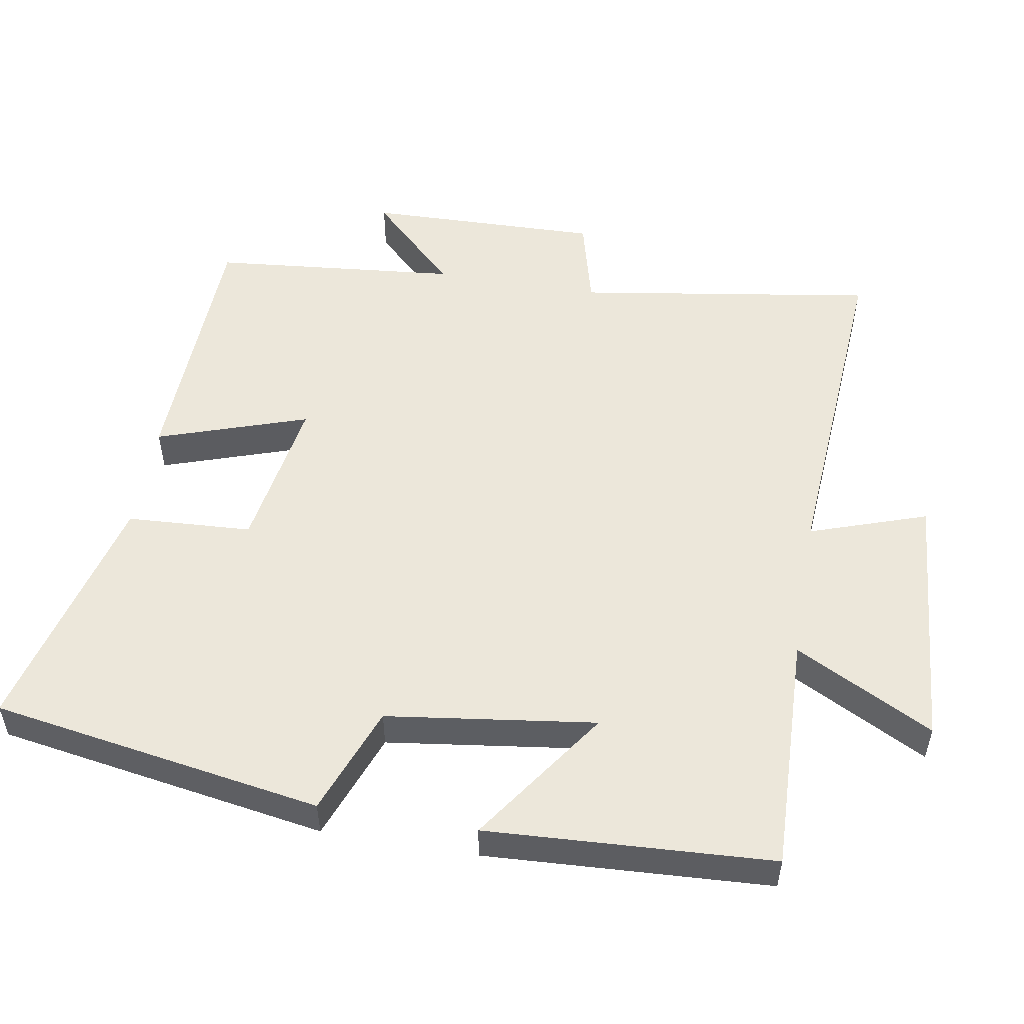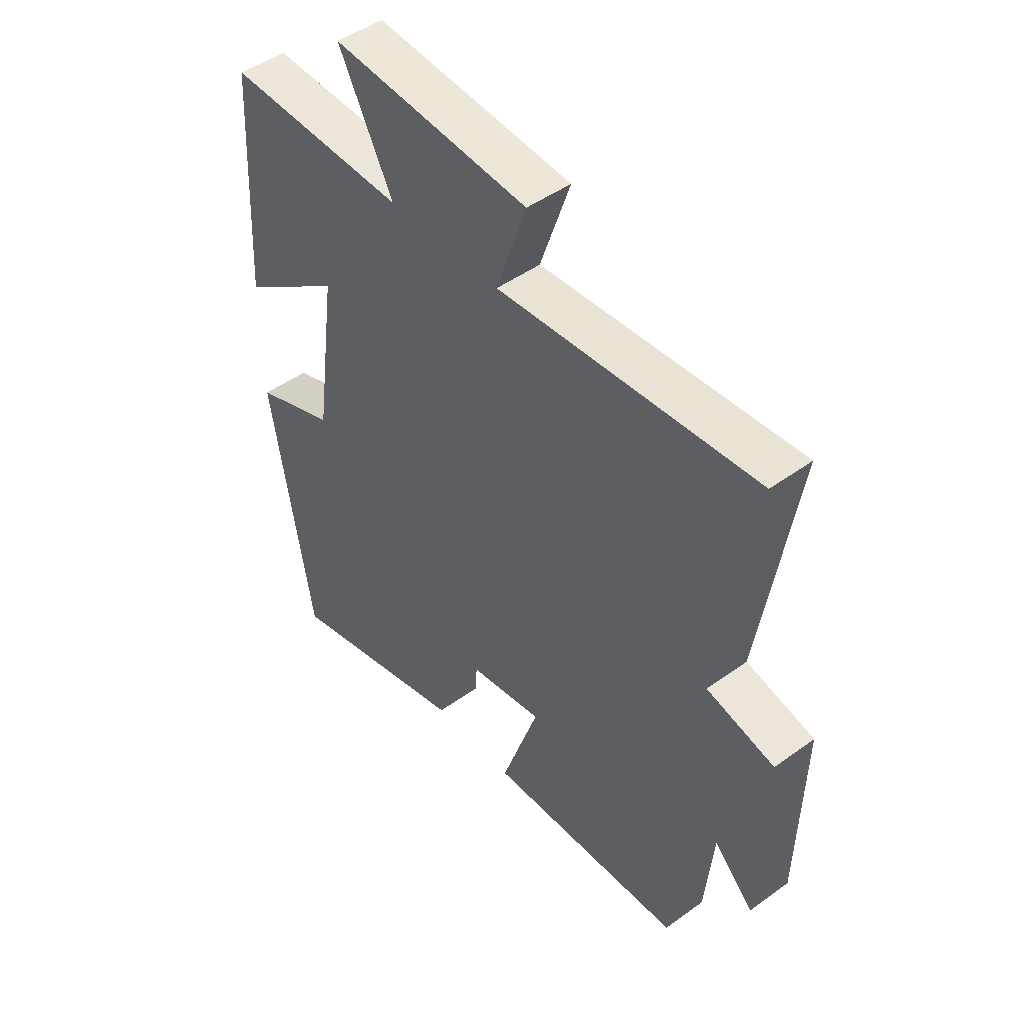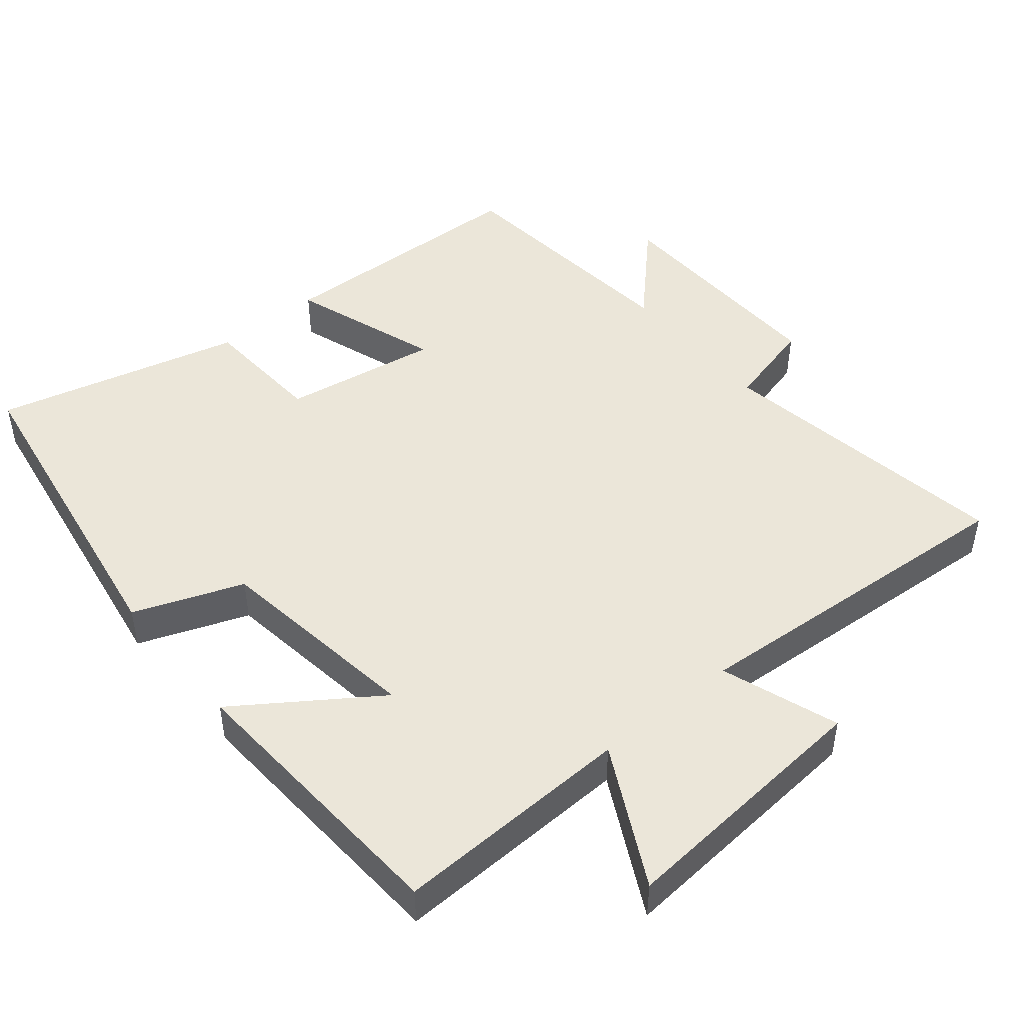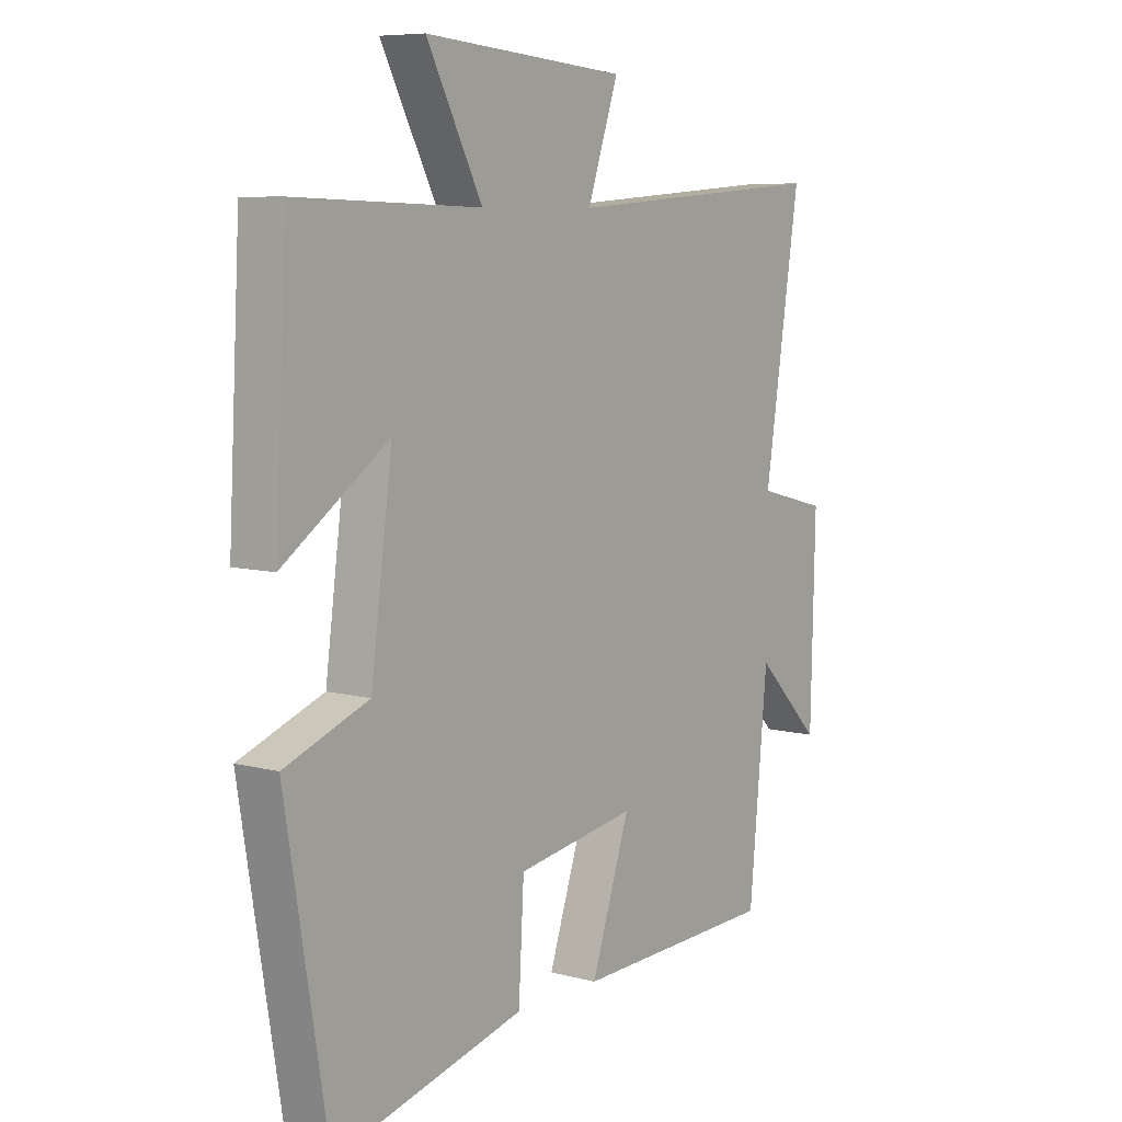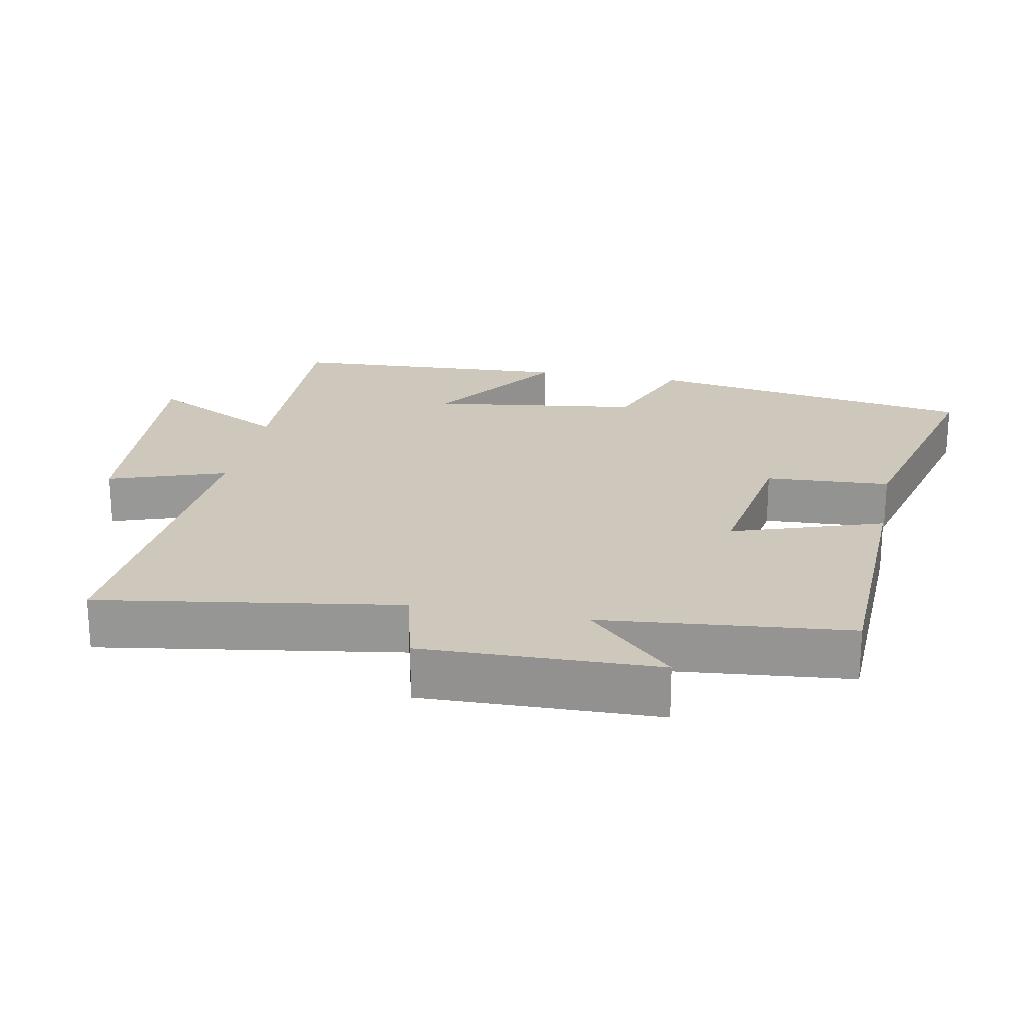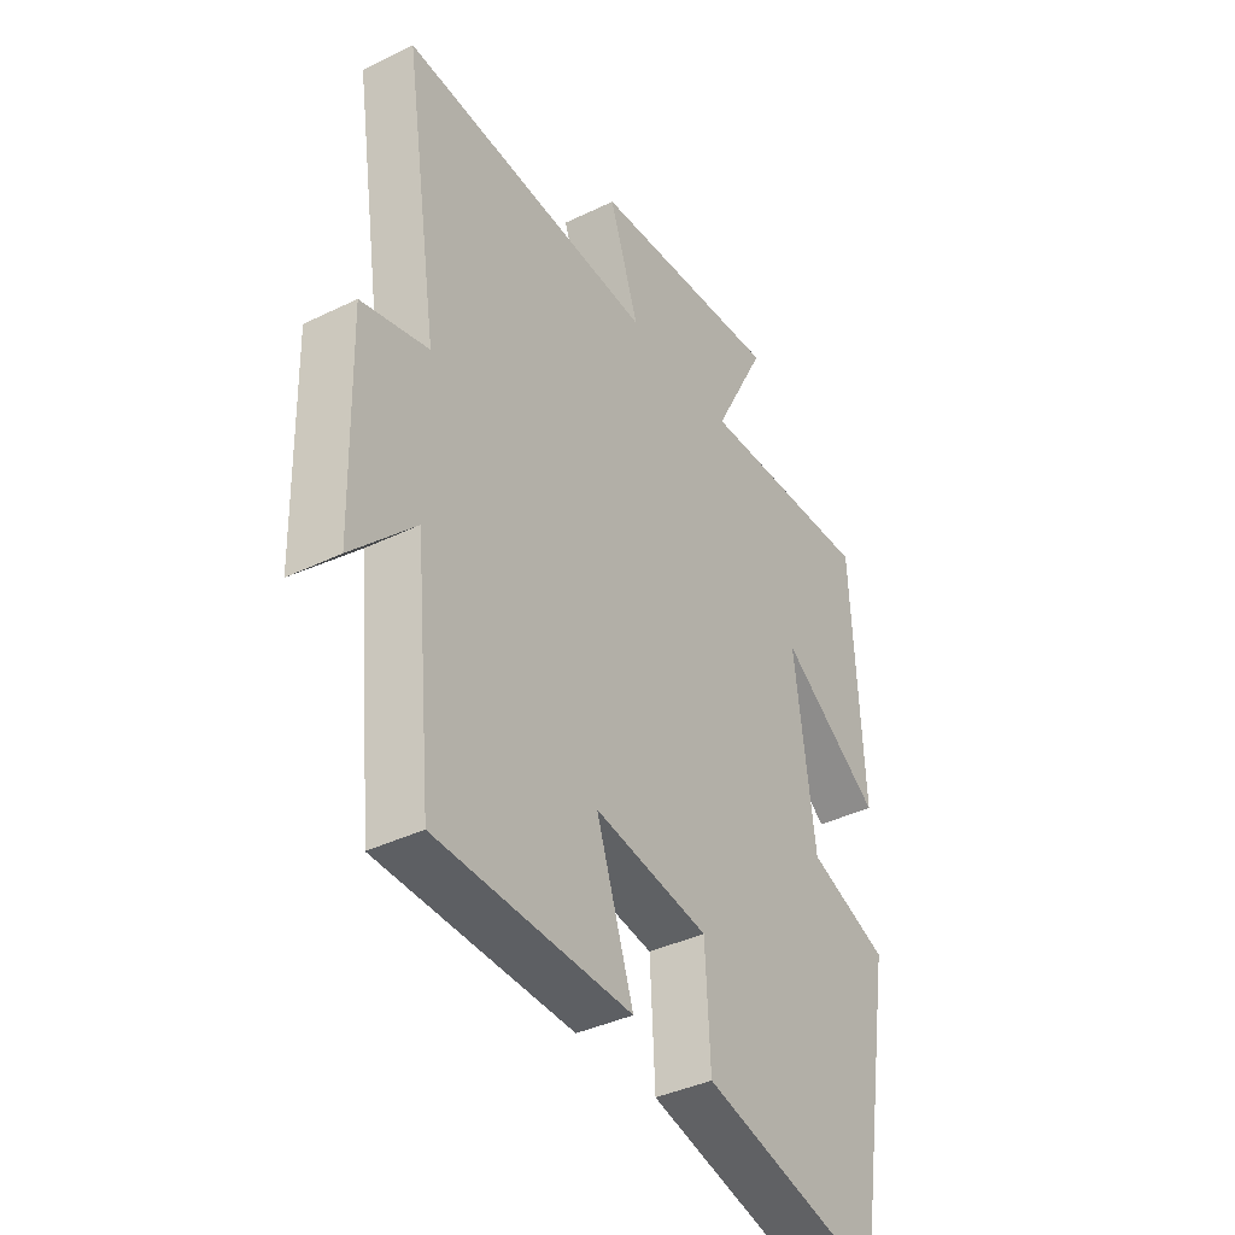
<metadata>
{"format":"obj","ext":"obj","renderer":"f3d","projection":"perspective","resolution":1024,"background":"white","views":[{"elev":52.6,"azim":-80.3,"up":"+Y"},{"elev":47.2,"azim":50.7,"up":"+Z"},{"elev":47.0,"azim":-39.7,"up":"+Y"},{"elev":7.6,"azim":-53.1,"up":"+Z"},{"elev":22.0,"azim":101.0,"up":"+Y"},{"elev":-38.4,"azim":121.7,"up":"+Z"}]}
</metadata>
<code>
v 0.566 0.07 0.535
v 0.5 0.07 0.109
v 0.629 0.07 0.076
v 0.621 0.07 -0.258
v 0.5 0.07 -0.135
v 0.466 0.07 -0.487
v 0.09 0.07 -0.5
v 0.162 0.07 -0.286
v -0.06 0.07 -0.322
v -0.07 0.07 -0.5
v -0.422 0.07 -0.59
v -0.5 0.07 -0.118
v -0.345 0.07 -0.059
v -0.305 0.07 0.239
v -0.5 0.07 0.104
v -0.478 0.07 0.511
v -0.137 0.07 0.5
v -0.24 0.07 0.697
v 0.134 0.07 0.667
v 0.077 0.07 0.5
v 0.566 0 0.535
v 0.5 0 0.109
v 0.629 0 0.076
v 0.621 0 -0.258
v 0.5 0 -0.135
v 0.466 0 -0.487
v 0.09 0 -0.5
v 0.162 0 -0.286
v -0.06 0 -0.322
v -0.07 0 -0.5
v -0.422 0 -0.59
v -0.5 0 -0.118
v -0.345 0 -0.059
v -0.305 0 0.239
v -0.5 0 0.104
v -0.478 0 0.511
v -0.137 0 0.5
v -0.24 0 0.697
v 0.134 0 0.667
v 0.077 0 0.5
f 17 18 19 20
f 14 15 16 17
f 13 14 17 20
f 11 12 13
f 10 11 13
f 9 10 13
f 20 1 2
f 13 20 2
f 9 13 2
f 8 9 2
f 7 8 2
f 6 7 2
f 5 6 2
f 2 3 4 5
f 40 39 38 37
f 37 36 35 34
f 40 37 34 33
f 33 32 31
f 33 31 30
f 33 30 29
f 22 21 40
f 22 40 33
f 22 33 29
f 22 29 28
f 22 28 27
f 22 27 26
f 22 26 25
f 25 24 23 22
f 1 21 22 2
f 2 22 23 3
f 3 23 24 4
f 4 24 25 5
f 5 25 26 6
f 6 26 27 7
f 7 27 28 8
f 8 28 29 9
f 9 29 30 10
f 10 30 31 11
f 11 31 32 12
f 12 32 33 13
f 13 33 34 14
f 14 34 35 15
f 15 35 36 16
f 16 36 37 17
f 17 37 38 18
f 18 38 39 19
f 19 39 40 20
f 20 40 21 1

</code>
